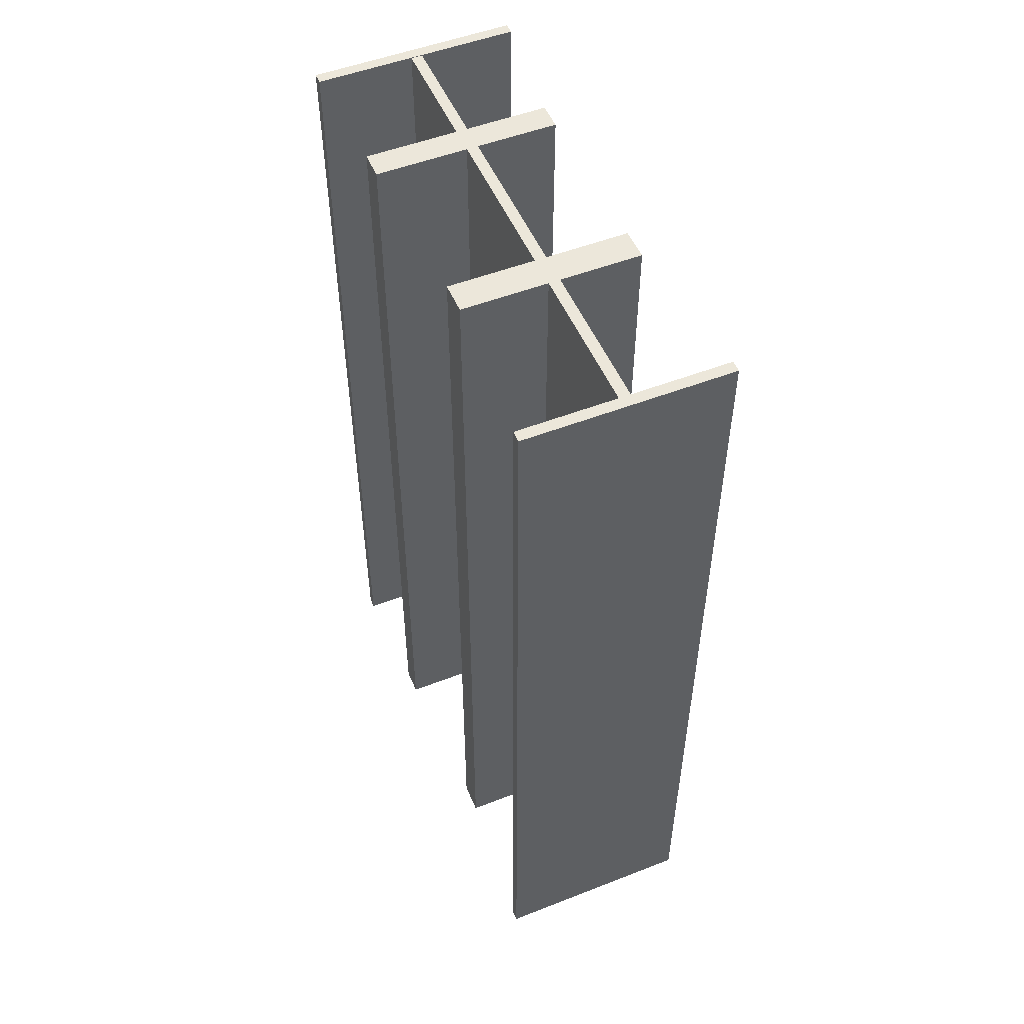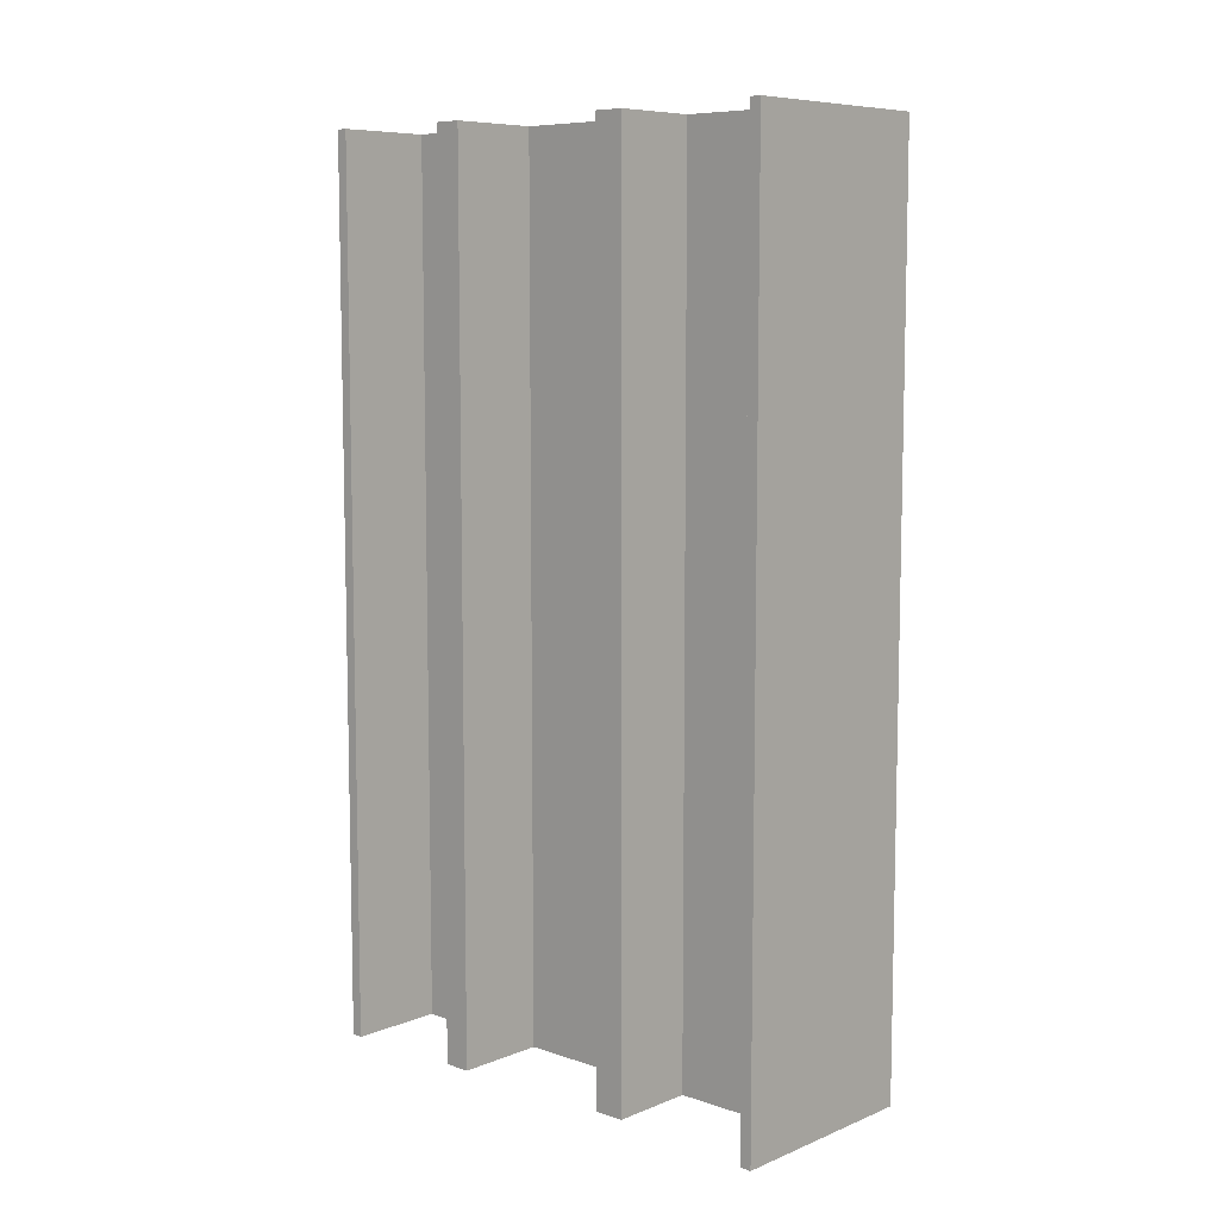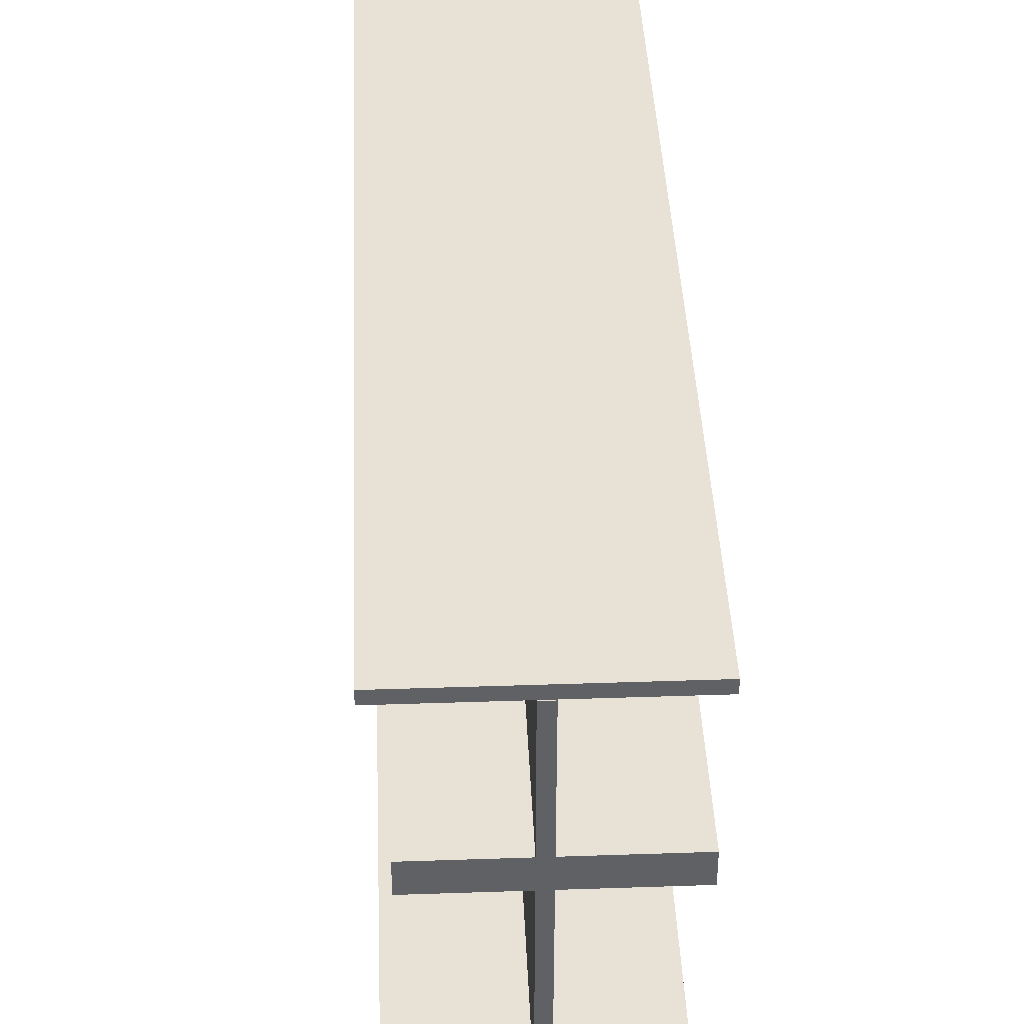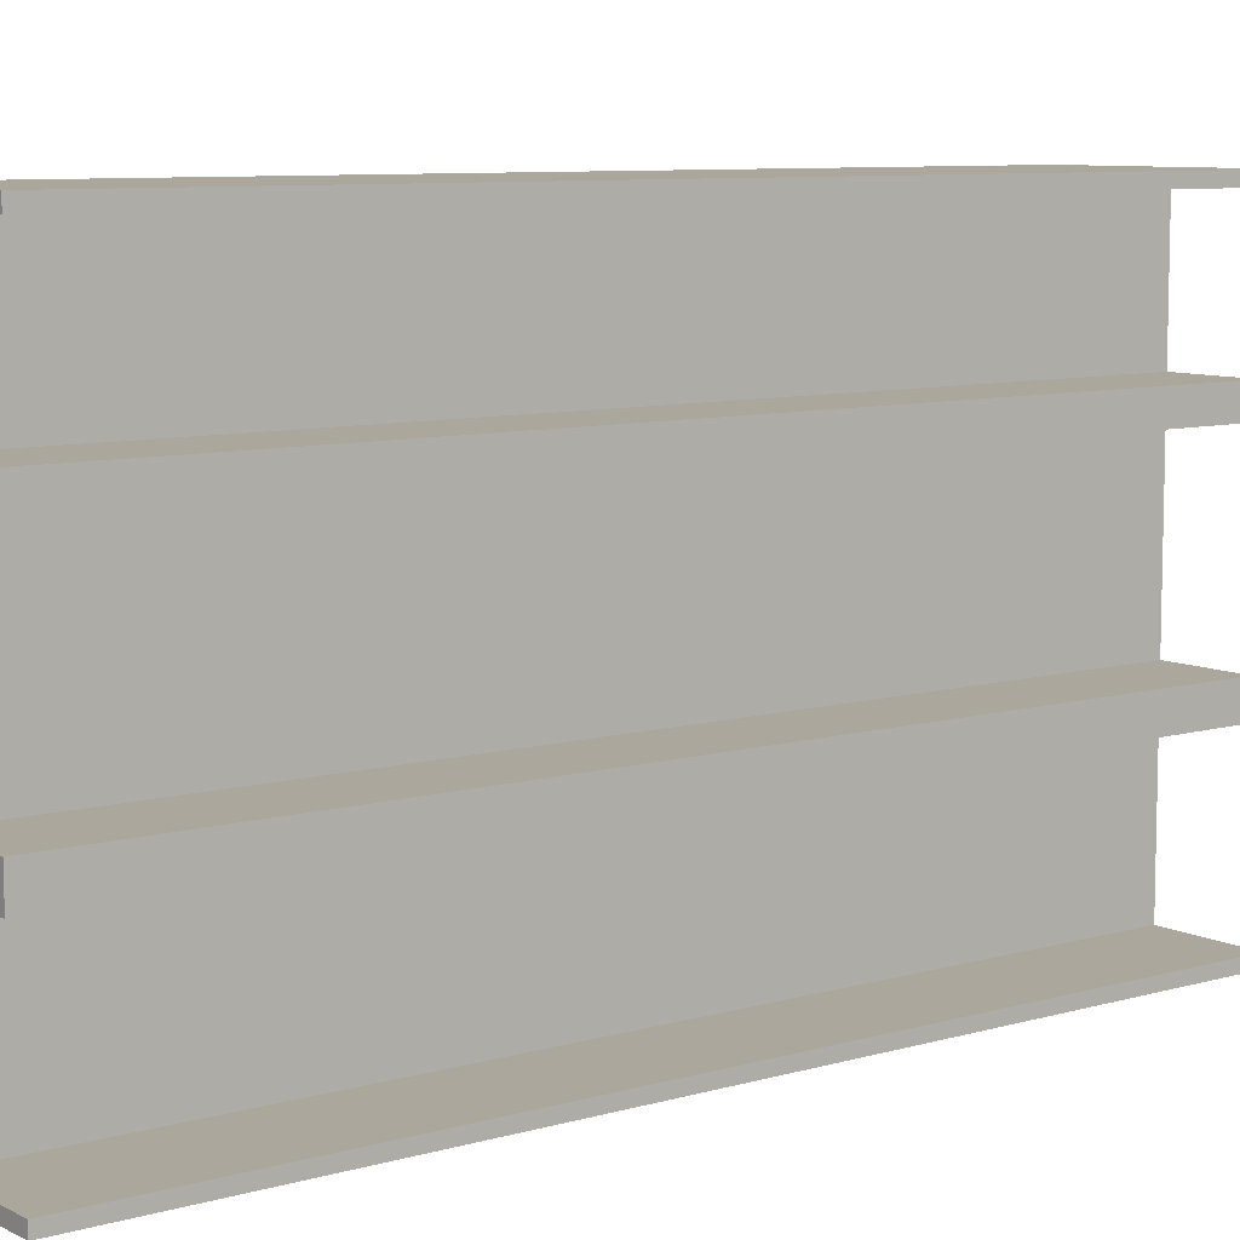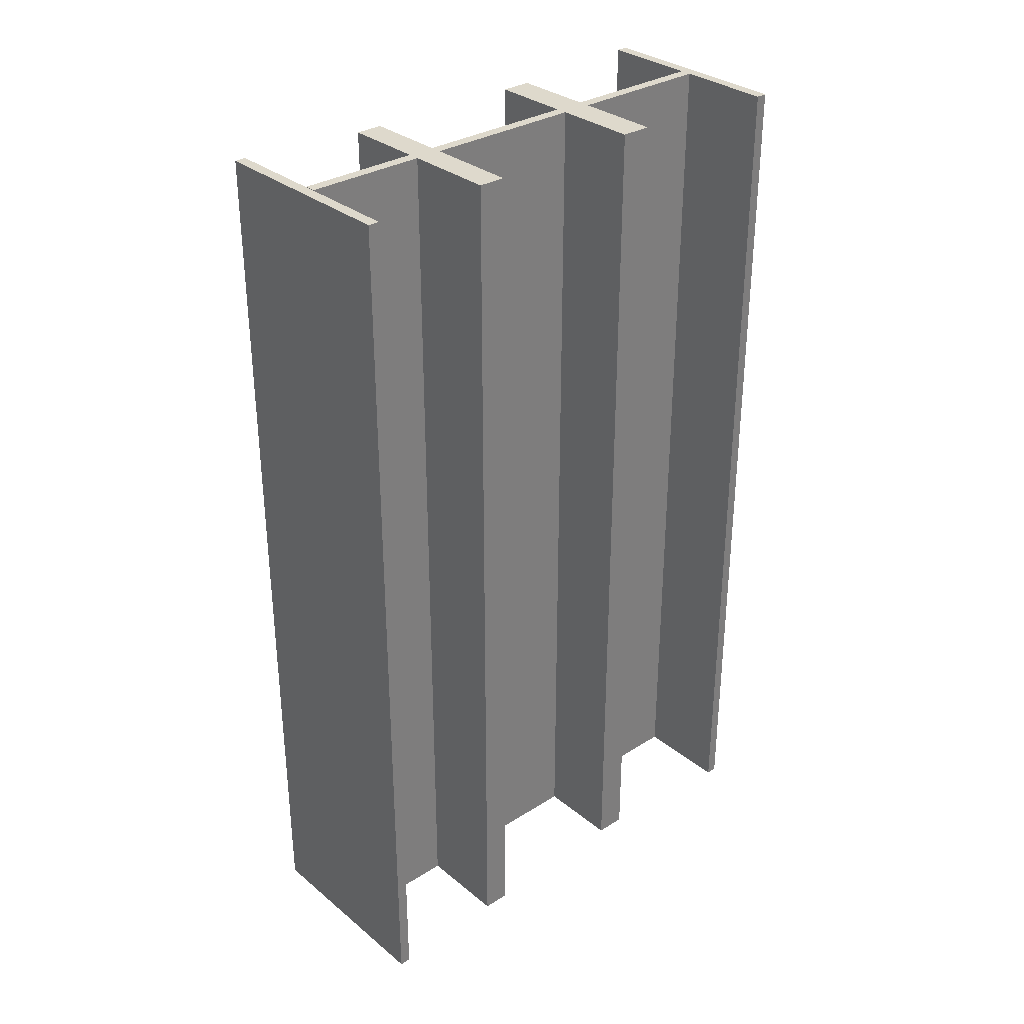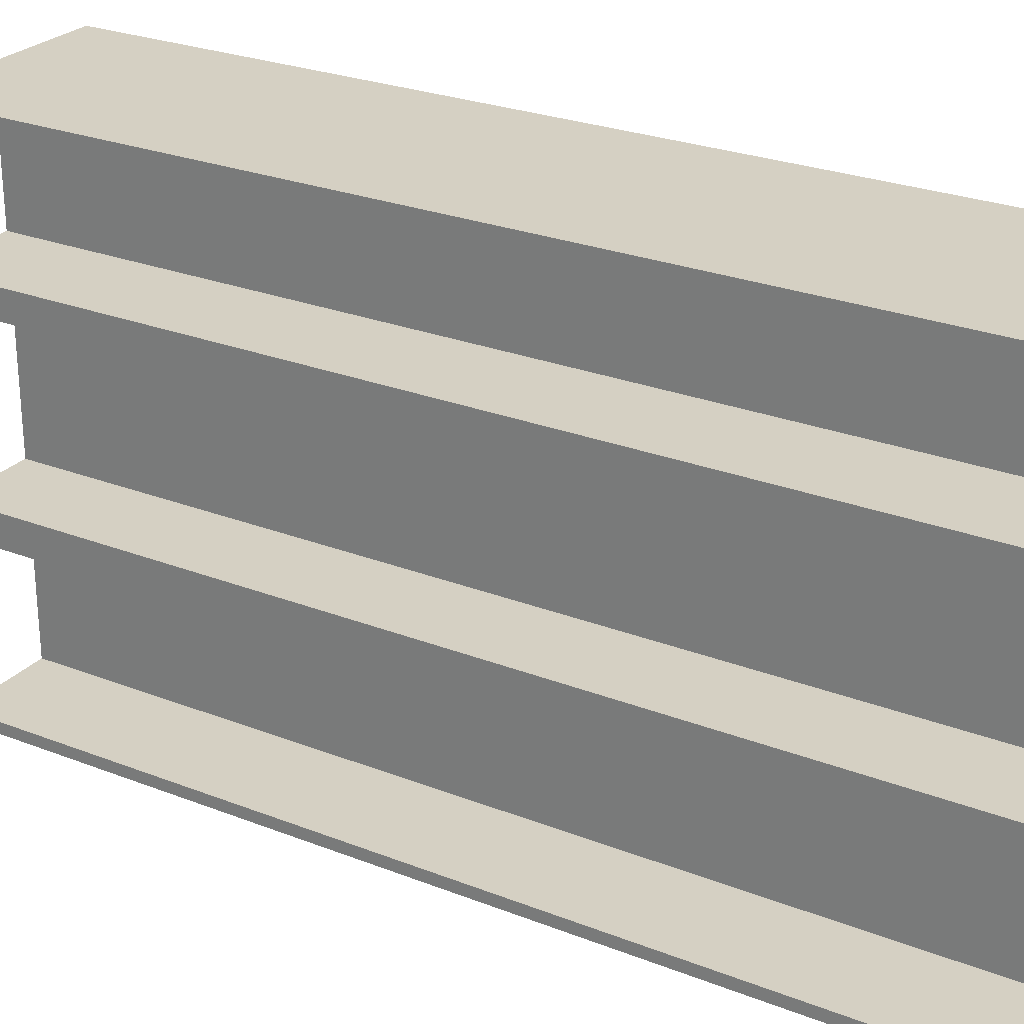
<metadata>
{"format":"obj","ext":"obj","renderer":"f3d","projection":"perspective","resolution":1024,"background":"white","views":[{"elev":51.9,"azim":-22.8,"up":"+Z"},{"elev":8.1,"azim":-47.4,"up":"+Z"},{"elev":40.1,"azim":177.6,"up":"+Y"},{"elev":8.4,"azim":52.3,"up":"+Y"},{"elev":31.9,"azim":-131.5,"up":"+Z"},{"elev":26.1,"azim":-58.2,"up":"+Y"}]}
</metadata>
<code>
o Cube
v -2.285 -0.125 10
v -2.285 0.125 10
v -2.285 -0.125 -10
v -2.285 0.125 -10
v 2.285 -0.125 10
v 2.285 0.125 10
v 2.285 -0.125 -10
v 2.285 0.125 -10
f 1 2 4 3
f 3 4 8 7
f 7 8 6 5
f 5 6 2 1
f 3 7 5 1
f 8 4 2 6
o Cube.001
v -0.125 0.01379 10
v -0.125 11.1 10
v -0.125 0.01379 -10
v -0.125 11.1 -10
v 0.125 0.01379 10
v 0.125 11.1 10
v 0.125 0.01379 -10
v 0.125 11.1 -10
v -0.125 8.399 10
v -0.125 8.399 -10
v 0.125 8.399 -10
v 0.125 8.399 10
v -0.125 7.791 -10
v 0.125 7.791 -10
v 0.125 7.791 10
v -0.125 7.791 10
v -0.125 4.136 -10
v 0.125 4.136 -10
v 0.125 4.136 10
v -0.125 4.136 10
v -0.125 3.441 -10
v 0.125 3.441 -10
v 0.125 3.441 10
v -0.125 3.441 10
v -0.125 7.791 10
v -0.125 8.399 10
v -0.125 8.399 -10
v -0.125 7.791 -10
v -2.173 7.791 10
v -2.173 8.399 10
v -2.173 8.399 -10
v -2.173 7.791 -10
v -2.027 3.441 10
v -2.027 4.136 10
v -2.027 4.136 -10
v -2.027 3.441 -10
v 1.929 8.399 -10
v 1.929 8.399 10
v 1.929 7.791 -10
v 1.929 7.791 10
v 1.929 4.136 -10
v 1.929 4.136 10
v 1.929 3.441 -10
v 1.929 3.441 10
f 17 10 12 18
f 18 12 16 19
f 19 16 14 20
f 20 14 10 17
f 11 15 13 9
f 16 12 10 14
f 23 20 17 24
f 22 19 45 47
f 21 18 19 22
f 24 17 34 33
f 28 24 21 25
f 25 21 22 26
f 26 22 23 27
f 27 23 24 28
f 31 27 28 32
f 27 31 52 50
f 29 25 26 30
f 25 29 44 43
f 9 32 29 11
f 11 29 30 15
f 15 30 31 13
f 13 31 32 9
f 36 33 37 40
f 17 18 35 34
f 21 24 33 36
f 18 21 36 35
f 37 38 39 40
f 34 35 39 38
f 35 36 40 39
f 33 34 38 37
f 41 42 43 44
f 28 25 43 42
f 32 28 42 41
f 29 32 41 44
f 47 45 46 48
f 51 49 50 52
f 19 20 46 45
f 30 26 49 51
f 23 22 47 48
f 26 27 50 49
f 20 23 48 46
f 31 30 51 52
o Cube.002
v -2.285 11.12 10
v -2.285 11.37 10
v -2.285 11.12 -10
v -2.285 11.37 -10
v 2.285 11.12 10
v 2.285 11.37 10
v 2.285 11.12 -10
v 2.285 11.37 -10
f 53 54 56 55
f 55 56 60 59
f 59 60 58 57
f 57 58 54 53
f 55 59 57 53
f 60 56 54 58

</code>
